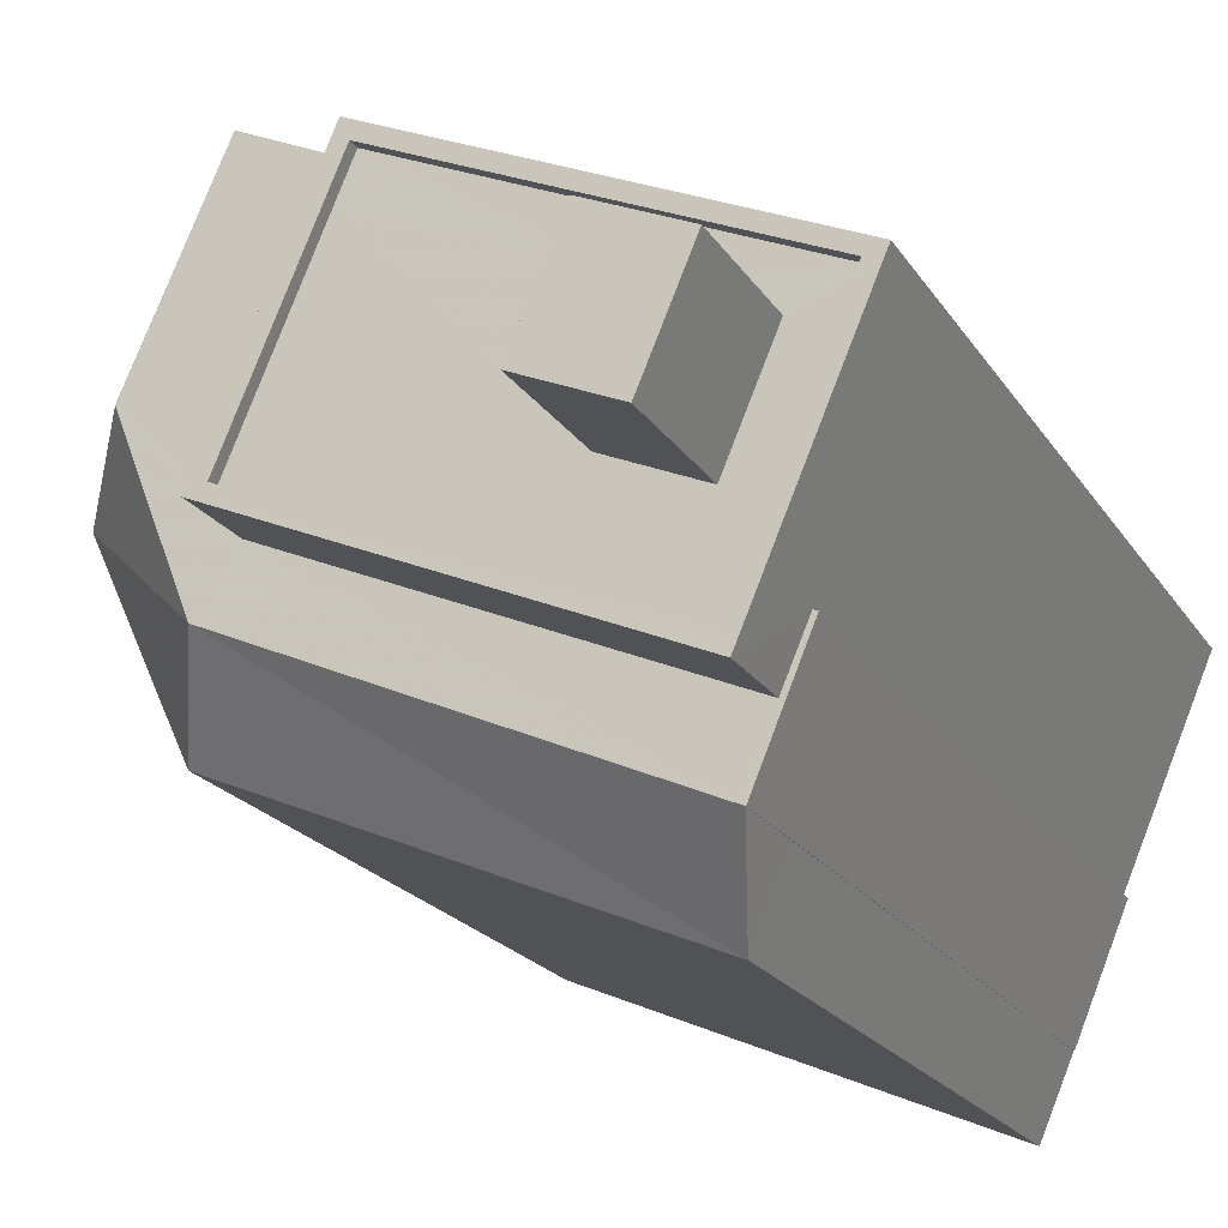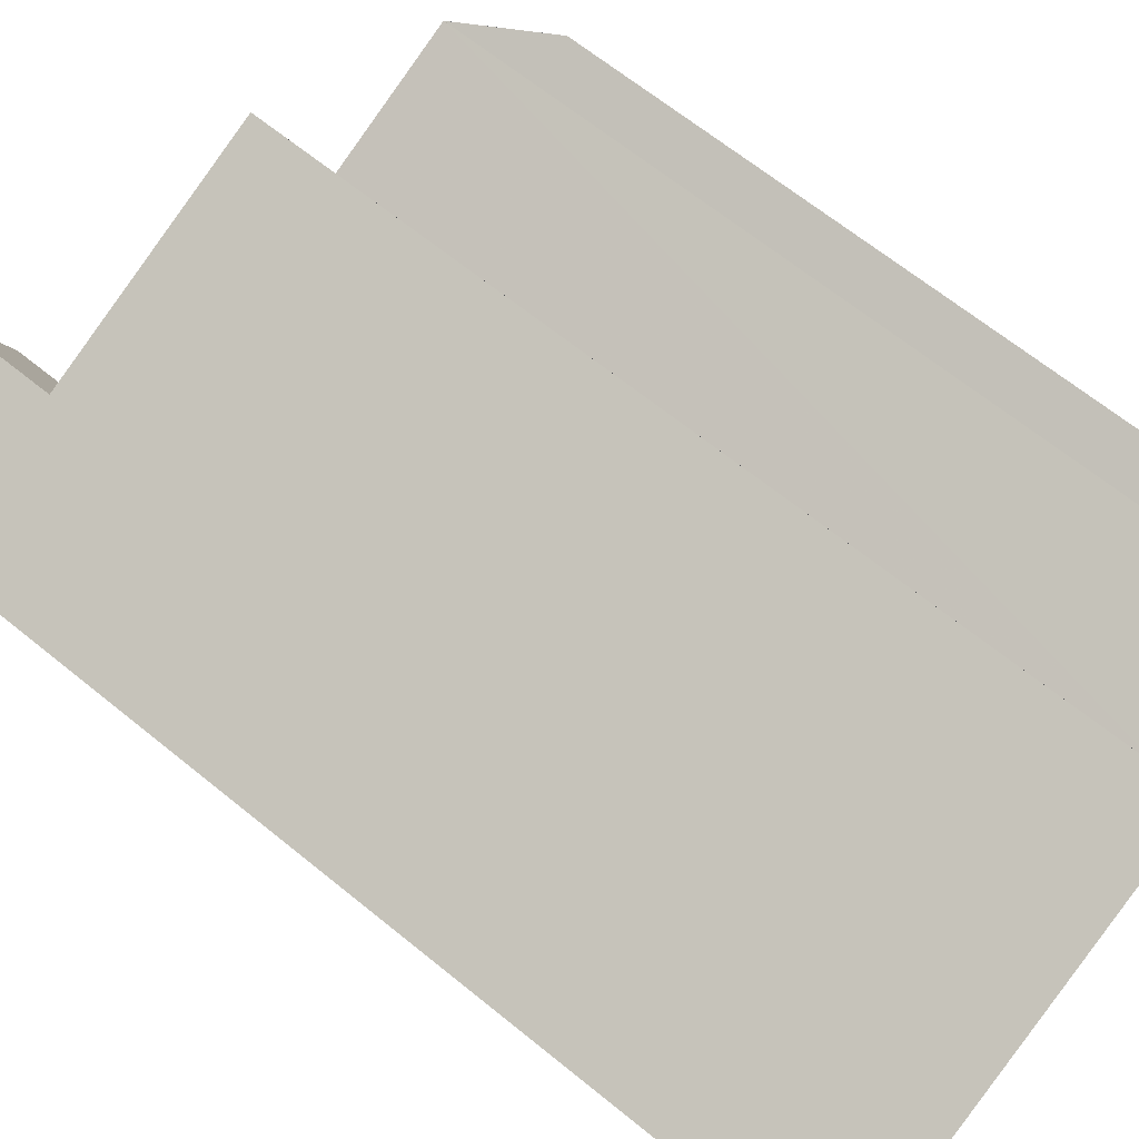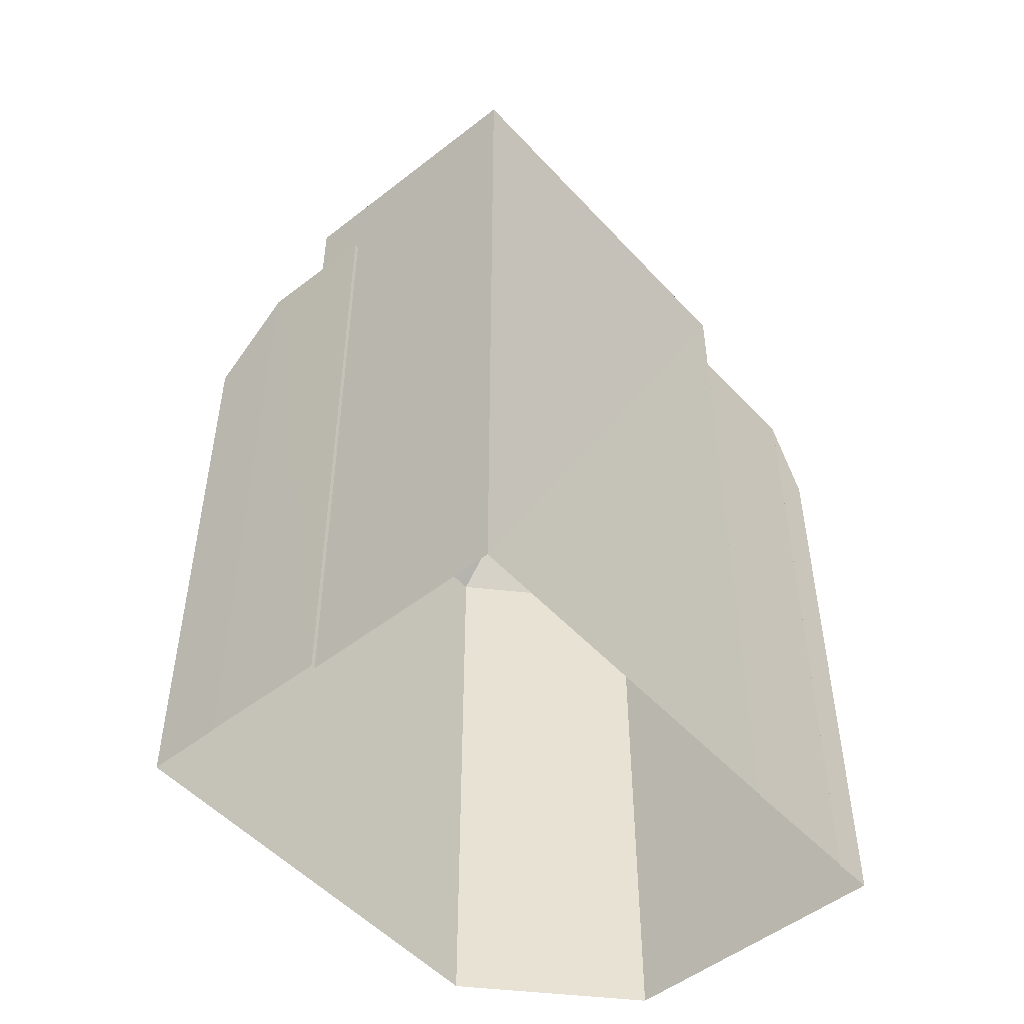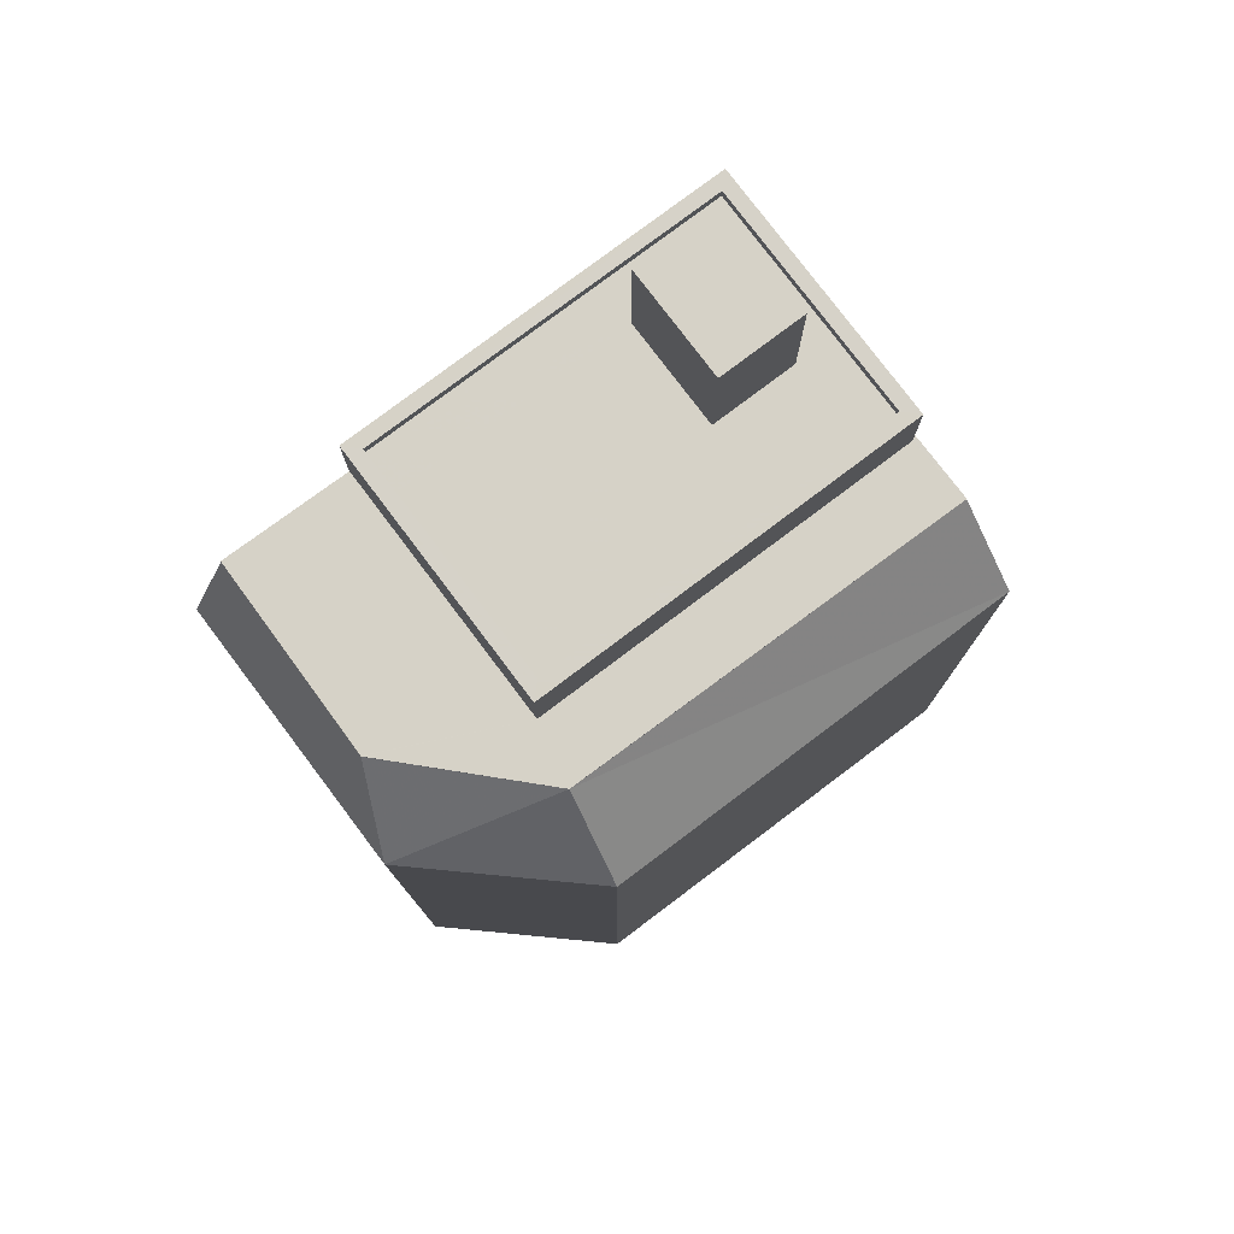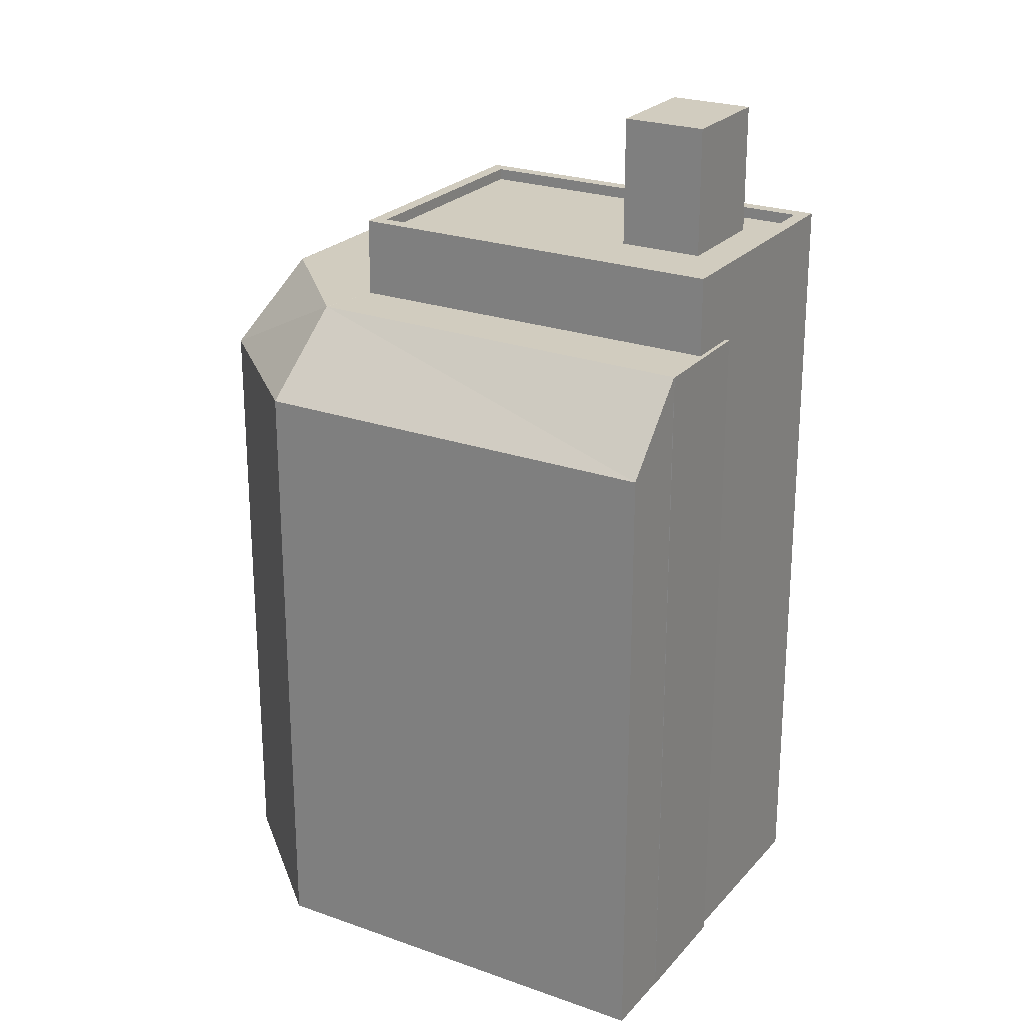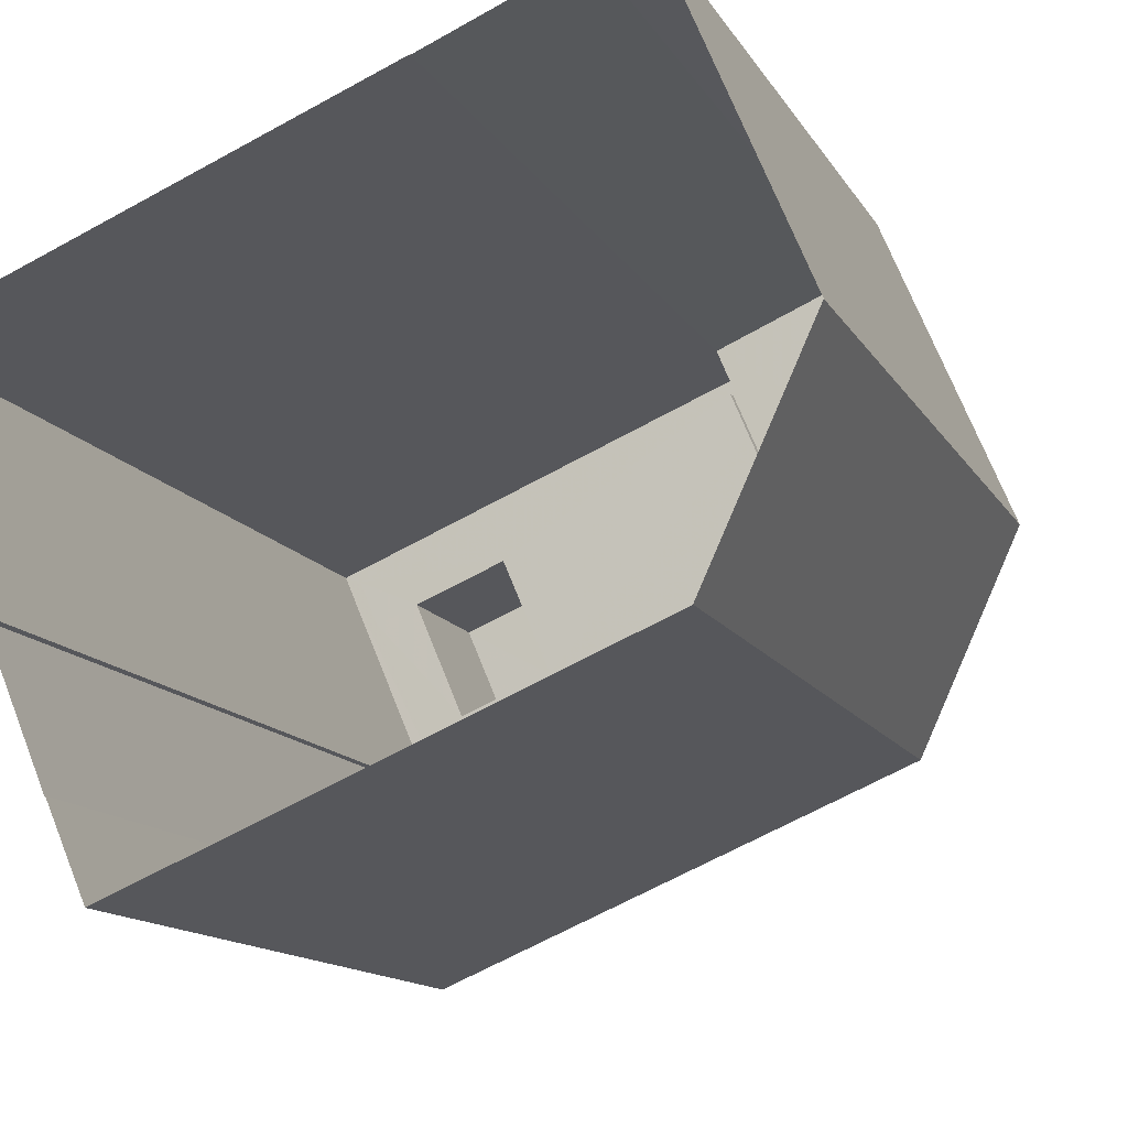
<metadata>
{"format":"obj","ext":"obj","renderer":"f3d","projection":"perspective","resolution":1024,"background":"white","views":[{"elev":-19.6,"azim":22.6,"up":"+Y"},{"elev":64.8,"azim":129.5,"up":"+Y"},{"elev":-50.9,"azim":107.7,"up":"+Z"},{"elev":78.5,"azim":-59.9,"up":"+Z"},{"elev":24.0,"azim":7.7,"up":"+Z"},{"elev":-12.3,"azim":-161.6,"up":"+Y"}]}
</metadata>
<code>
v -1.156e+04 -3.426e+04 36.35
v -1.157e+04 -3.427e+04 36.35
v -1.156e+04 -3.426e+04 36.35
v -1.156e+04 -3.427e+04 36.35
v -1.156e+04 -3.427e+04 36.35
v -1.156e+04 -3.428e+04 36.35
v -1.155e+04 -3.428e+04 36.35
v -1.155e+04 -3.427e+04 36.35
v -1.155e+04 -3.428e+04 36.35
v -1.155e+04 -3.427e+04 36.35
v -1.155e+04 -3.427e+04 36.35
v -1.156e+04 -3.427e+04 36.35
v -1.156e+04 -3.426e+04 36.35
v -1.156e+04 -3.427e+04 51.65
v -1.156e+04 -3.427e+04 51.65
v -1.156e+04 -3.427e+04 51.65
v -1.156e+04 -3.426e+04 51.65
v -1.156e+04 -3.426e+04 51.65
v -1.156e+04 -3.427e+04 51.65
v -1.156e+04 -3.427e+04 51.65
v -1.156e+04 -3.427e+04 51.65
v -1.155e+04 -3.428e+04 51.66
v -1.155e+04 -3.428e+04 51.65
v -1.155e+04 -3.428e+04 51.65
v -1.156e+04 -3.426e+04 49.88
v -1.157e+04 -3.427e+04 49.88
v -1.156e+04 -3.428e+04 49.88
v -1.156e+04 -3.427e+04 49.88
v -1.155e+04 -3.428e+04 51.65
v -1.155e+04 -3.427e+04 51.65
v -1.155e+04 -3.427e+04 51.65
v -1.155e+04 -3.428e+04 51.65
v -1.155e+04 -3.427e+04 51.65
v -1.156e+04 -3.426e+04 51.65
v -1.156e+04 -3.427e+04 51.65
v -1.156e+04 -3.427e+04 51.65
v -1.156e+04 -3.426e+04 51.65
v -1.156e+04 -3.427e+04 53.37
v -1.155e+04 -3.427e+04 53.38
v -1.156e+04 -3.427e+04 53.37
v -1.155e+04 -3.427e+04 53.38
v -1.156e+04 -3.427e+04 53.12
v -1.156e+04 -3.427e+04 53.13
v -1.156e+04 -3.427e+04 53.12
v -1.156e+04 -3.427e+04 53.13
v -1.155e+04 -3.427e+04 53.13
v -1.155e+04 -3.427e+04 53.13
v -1.155e+04 -3.427e+04 53.13
v -1.155e+04 -3.427e+04 53.13
v -1.156e+04 -3.427e+04 53.12
v -1.155e+04 -3.427e+04 53.13
v -1.156e+04 -3.427e+04 53.37
v -1.156e+04 -3.427e+04 53.37
v -1.155e+04 -3.427e+04 53.38
v -1.155e+04 -3.427e+04 53.38
v -1.156e+04 -3.427e+04 55.98
v -1.155e+04 -3.427e+04 55.98
v -1.155e+04 -3.427e+04 55.98
v -1.156e+04 -3.427e+04 55.98
v -1.156e+04 -3.426e+04 49.88
v -1.155e+04 -3.428e+04 49.88
f 1 2 3
f 2 4 5
f 6 5 7
f 8 9 7
f 10 8 7
f 11 10 4
f 11 4 12
f 4 1 13
f 1 4 2
f 5 4 10
f 10 7 5
f 14 15 16
f 15 17 16
f 15 18 17
f 19 16 20
f 19 14 16
f 21 19 20
f 20 22 23
f 21 20 23
f 23 22 24
f 16 17 25
f 26 16 25
f 20 27 22
f 27 20 28
f 16 26 20
f 20 26 28
f 29 30 31
f 29 24 32
f 30 33 31
f 34 18 35
f 23 36 21
f 21 36 19
f 15 36 35
f 37 18 34
f 23 24 31
f 19 36 14
f 23 31 36
f 14 36 15
f 18 15 35
f 24 29 31
f 38 39 40
f 38 41 39
f 42 43 44
f 44 43 45
f 46 47 48
f 47 43 42
f 46 48 49
f 47 46 43
f 50 45 51
f 48 51 49
f 44 45 50
f 51 45 49
f 40 52 53
f 40 53 38
f 54 39 55
f 52 54 55
f 55 39 41
f 55 53 52
f 56 57 58
f 59 56 58
f 17 37 25
f 25 37 60
f 18 37 17
f 61 32 27
f 32 22 27
f 24 22 32
f 1 3 25
f 60 1 25
f 7 27 6
f 7 61 27
f 6 28 5
f 6 27 28
f 26 2 5
f 28 26 5
f 26 25 3
f 2 26 3
f 34 4 13
f 34 35 4
f 33 30 8
f 10 33 8
f 8 29 9
f 8 30 29
f 9 29 61
f 9 61 7
f 29 32 61
f 1 60 13
f 13 60 34
f 60 37 34
f 54 33 39
f 39 33 11
f 54 31 33
f 11 33 10
f 11 40 39
f 11 12 40
f 12 4 35
f 12 35 40
f 35 52 40
f 35 36 52
f 31 54 52
f 36 31 52
f 50 38 44
f 44 53 42
f 44 38 53
f 38 50 51
f 41 38 51
f 51 48 41
f 48 47 55
f 41 48 55
f 53 47 42
f 53 55 47
f 49 58 57
f 46 49 57
f 56 46 57
f 56 43 46
f 45 43 56
f 59 45 56
f 49 45 59
f 58 49 59

</code>
